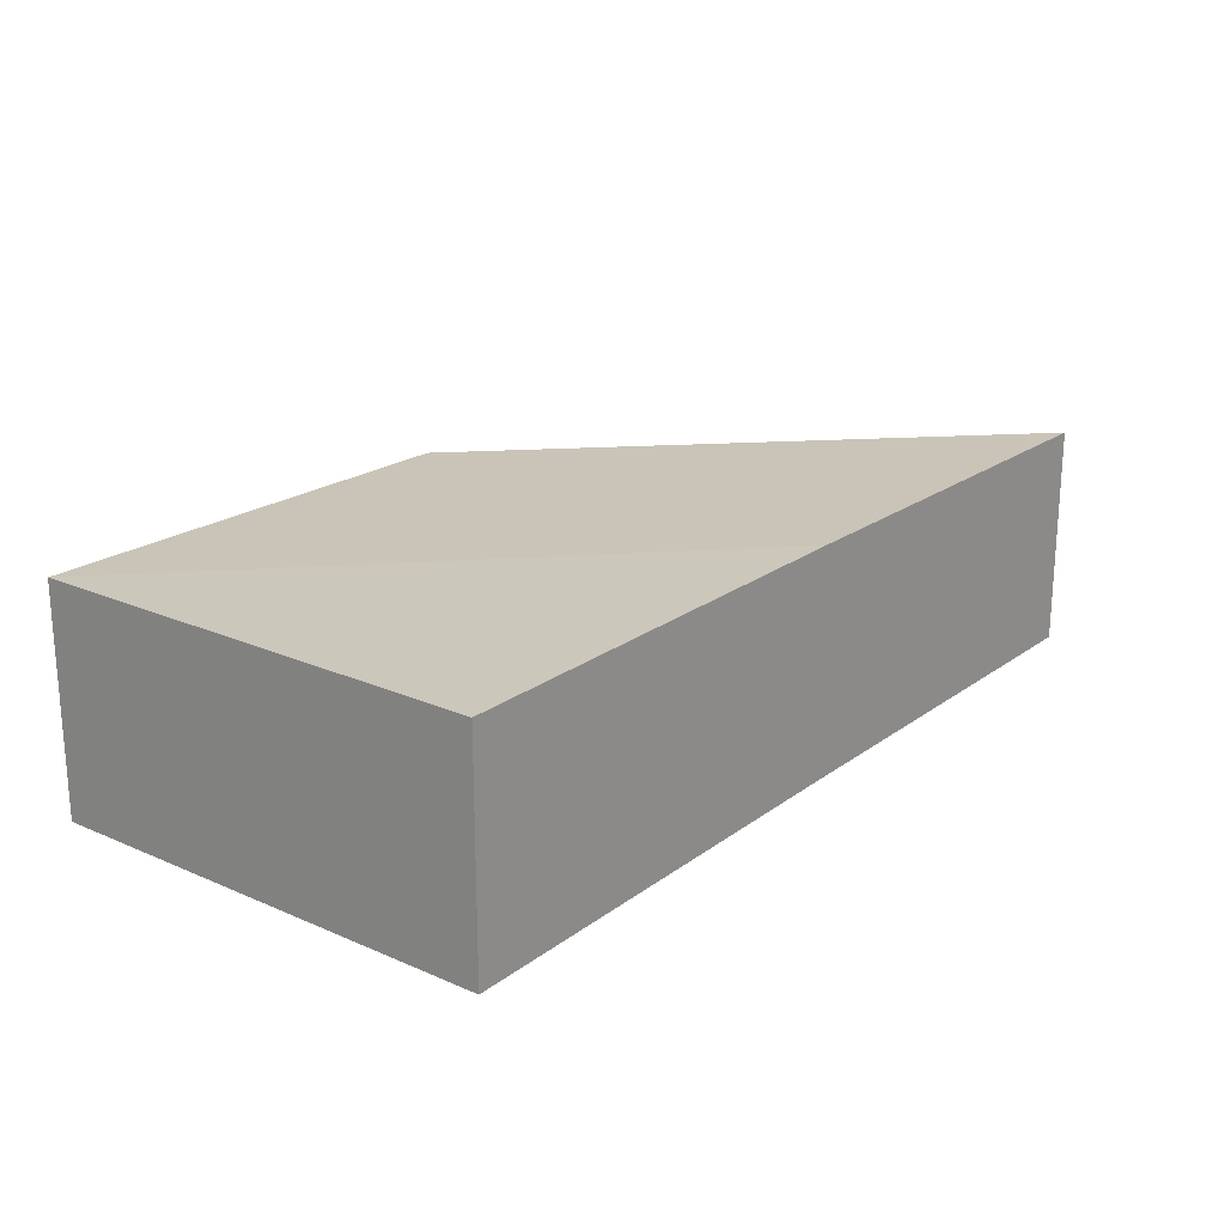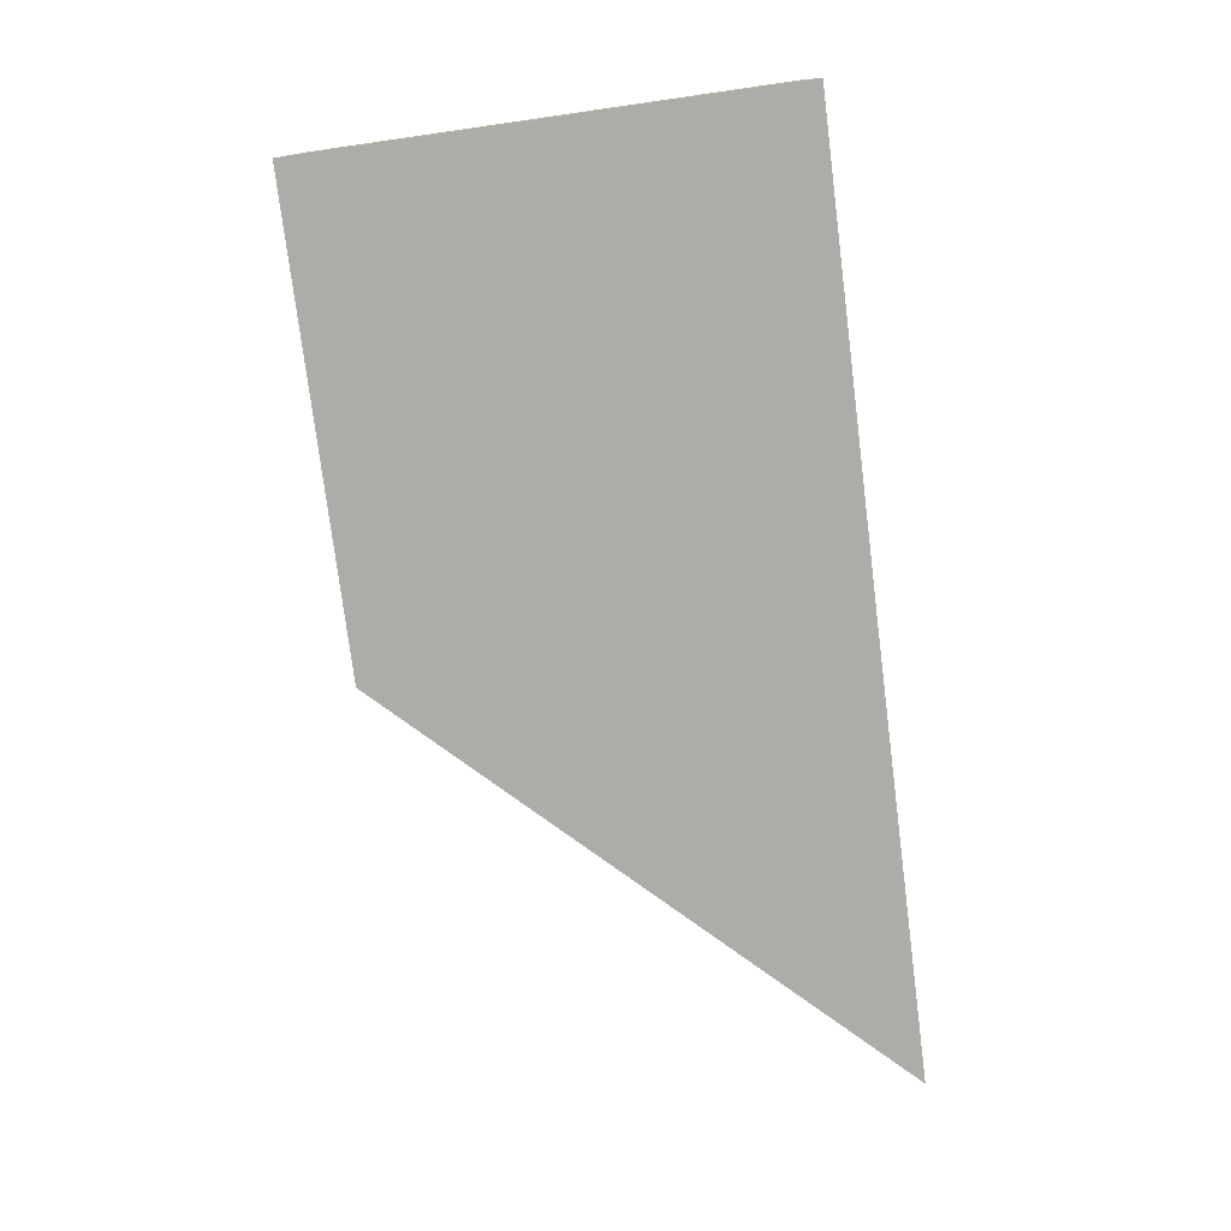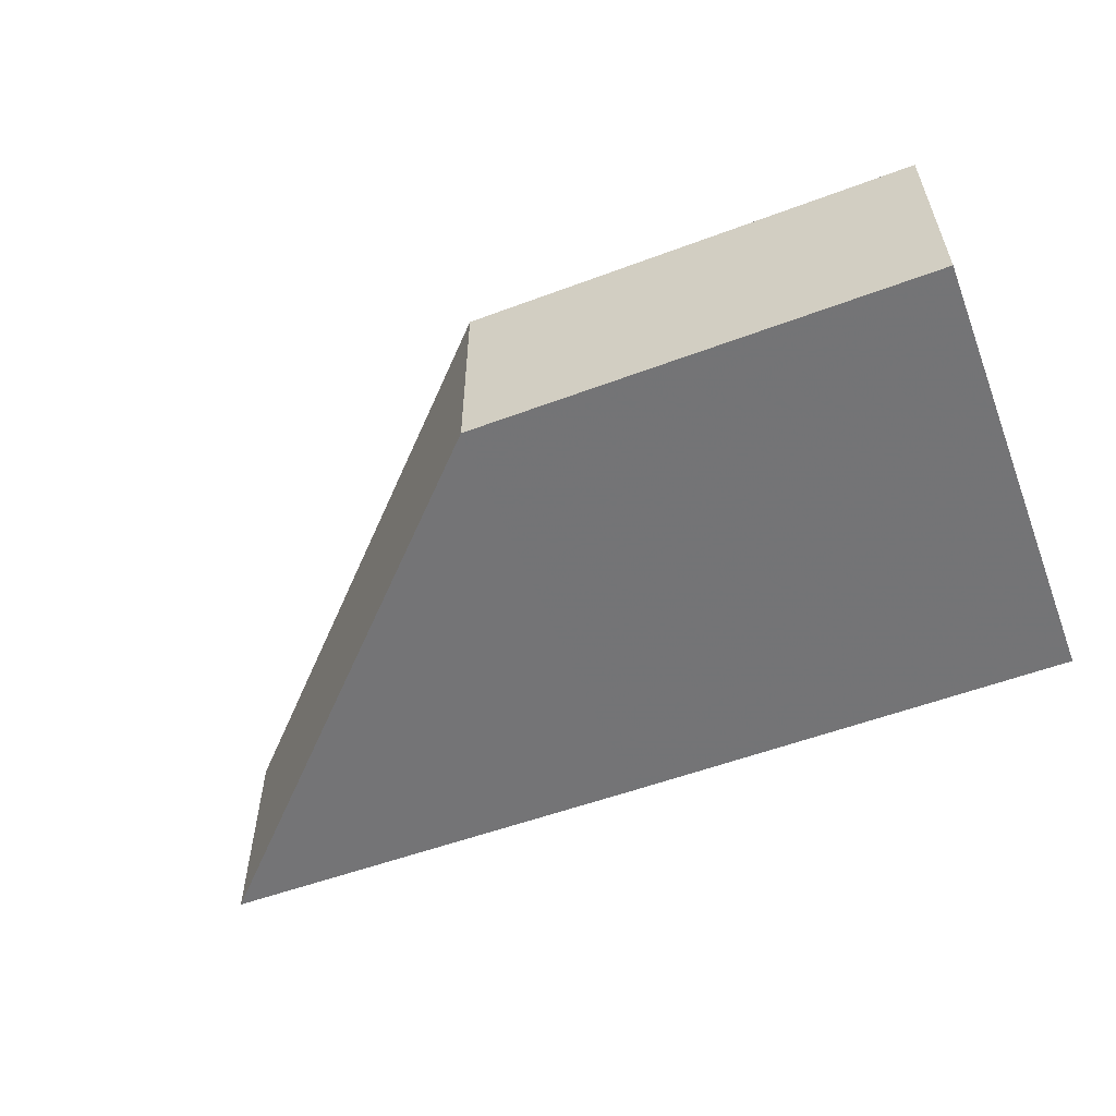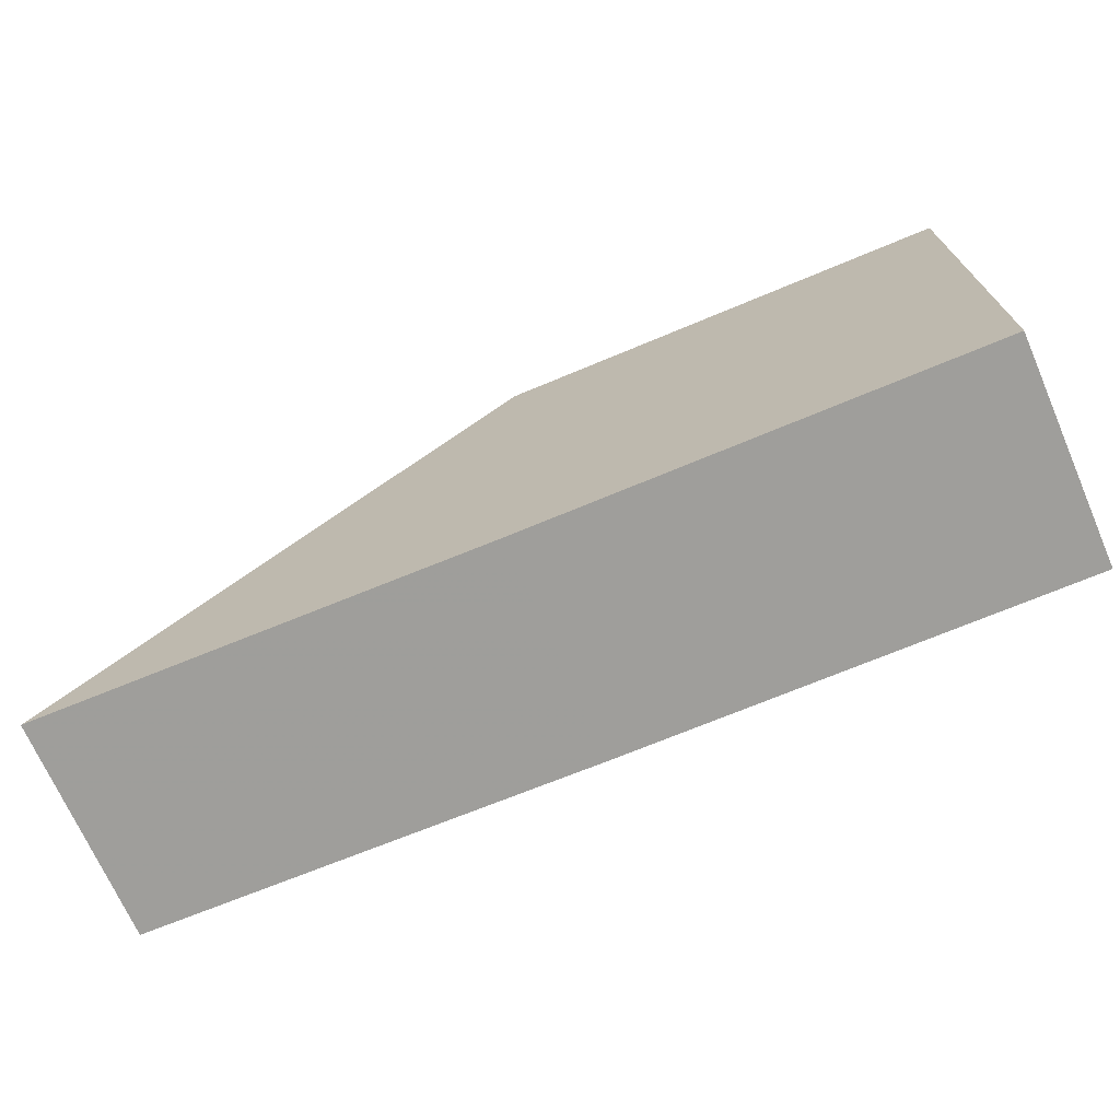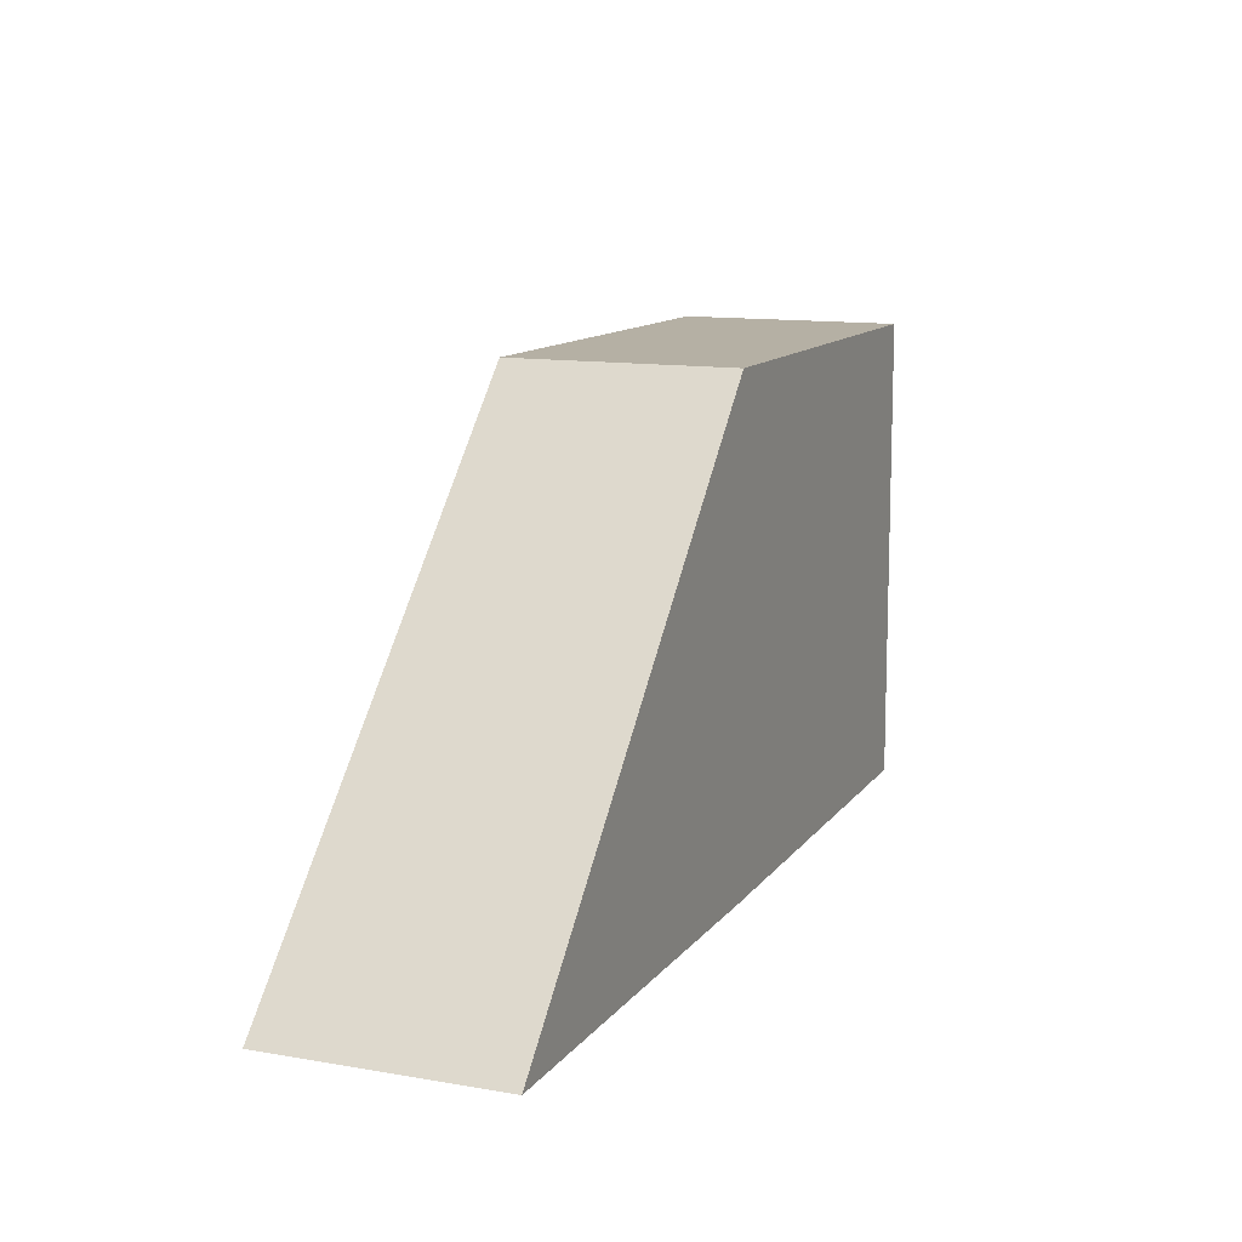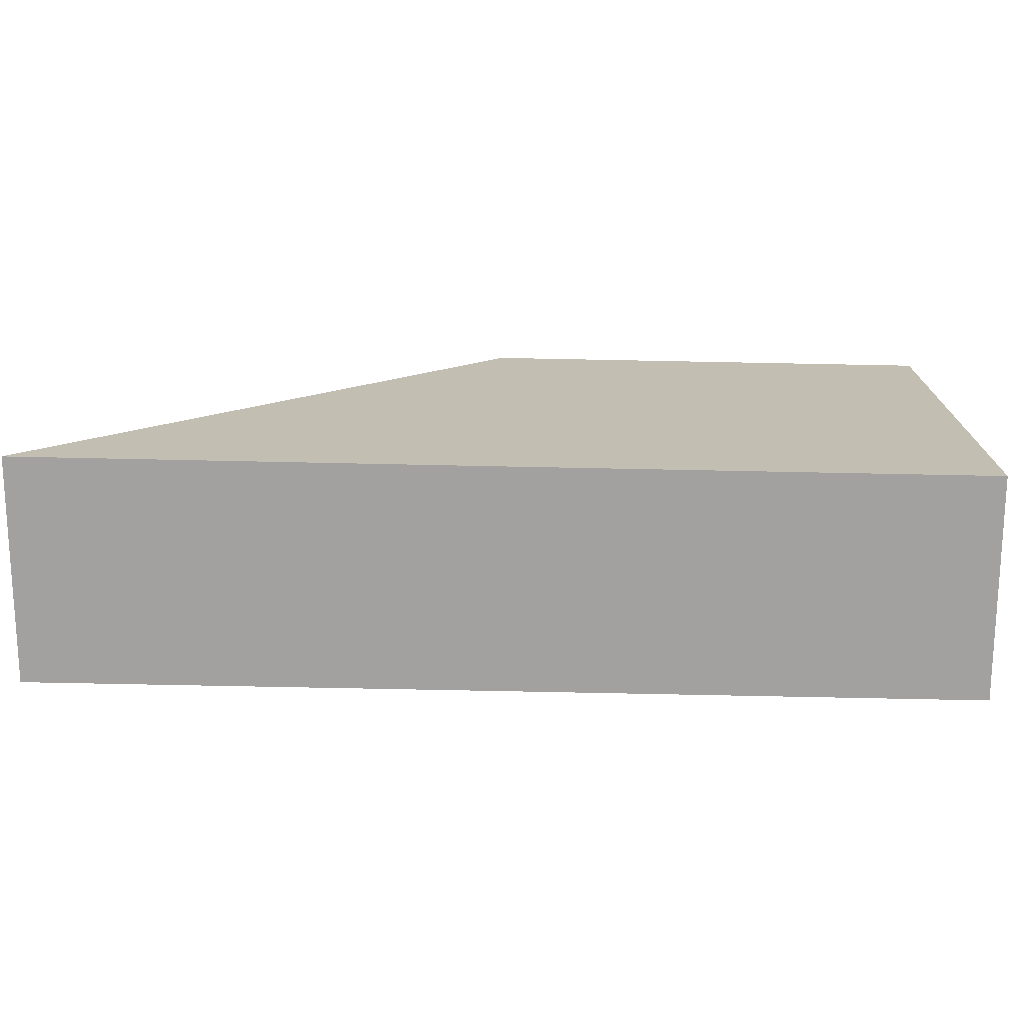
<metadata>
{"format":"obj","ext":"obj","renderer":"f3d","projection":"perspective","resolution":1024,"background":"white","views":[{"elev":20.9,"azim":-52.3,"up":"+Z"},{"elev":-76.7,"azim":-82.7,"up":"+Z"},{"elev":-56.3,"azim":-158.7,"up":"+Z"},{"elev":-70.7,"azim":-157.5,"up":"+Y"},{"elev":11.9,"azim":112.1,"up":"+Y"},{"elev":-73.2,"azim":178.8,"up":"+Y"}]}
</metadata>
<code>
o 5512
v 2229 1873 16.18
v 2229 1873 16.19
v 2229 1873 16.18
v 2229 1873 16.18
v 2229 1873 16.18
v 2229 1873 16.18
v 2229 1873 16.18
v 2229 1873 16.18
v 2229 1873 16.19
v 2229 1873 16.18
v 2229 1873 16.18
v 2229 1873 16.19
v 2229 1873 16.18
v 2229 1873 16.19
v 2229 1873 16.19
v 2229 1873 16.18
v 2229 1873 16.19
v 2229 1873 16.19
v 2229 1873 16.18
v 2229 1873 16.19
v 2229 1873 16.19
v 2229 1873 16.19
v 2229 1873 16.19
v 2229 1873 16.19
v 2229 1873 16.19
v 2229 1873 16.18
f 1 2 3
f 4 5 3
f 6 7 5
f 8 9 4
f 9 10 11
f 12 5 13
f 12 10 14
f 12 9 15
f 16 17 13
f 16 18 14
f 16 19 4
f 19 17 20
f 21 19 15
f 15 18 22
f 23 24 18
f 25 26 22

</code>
